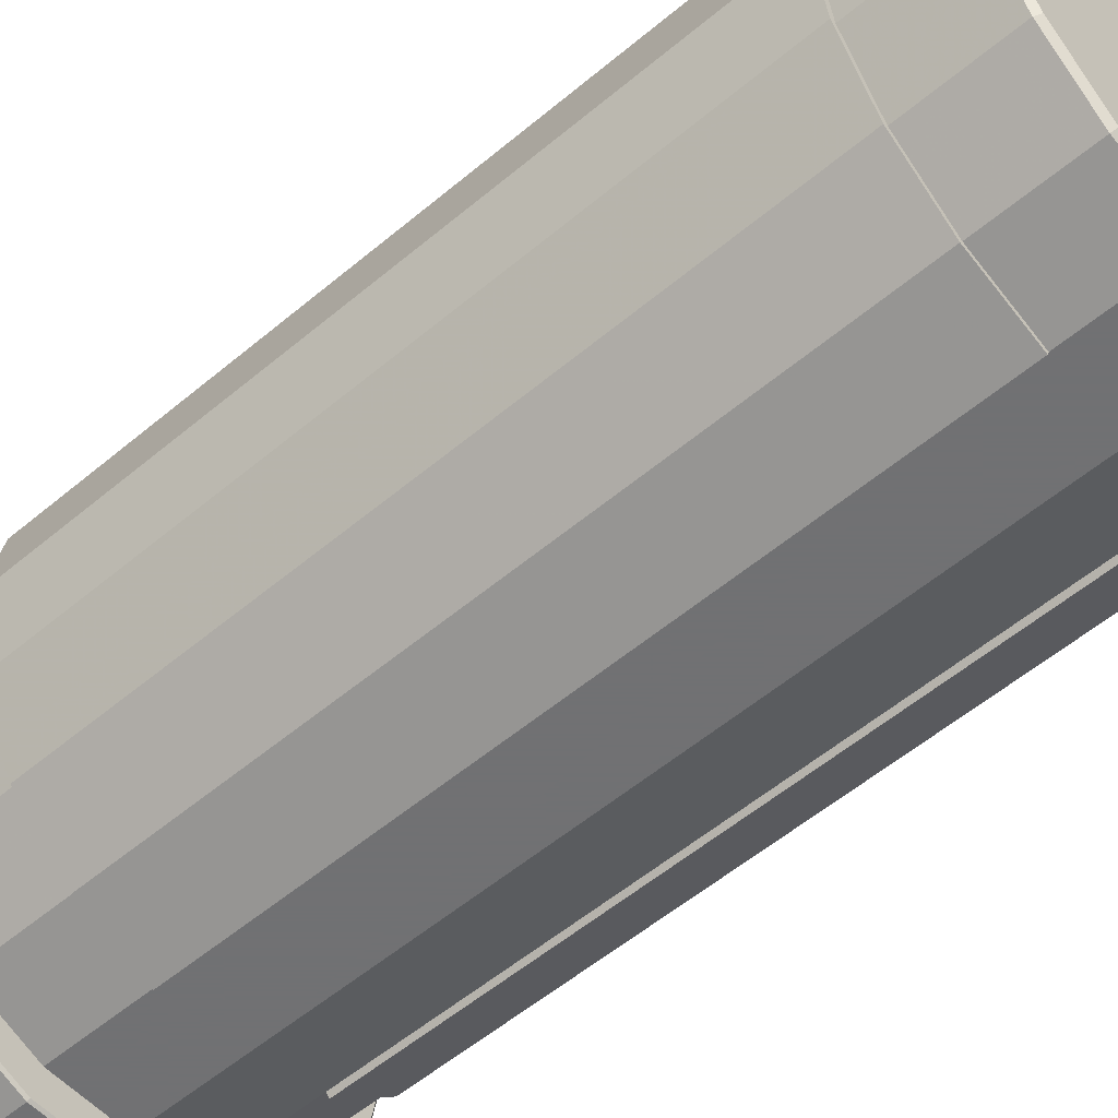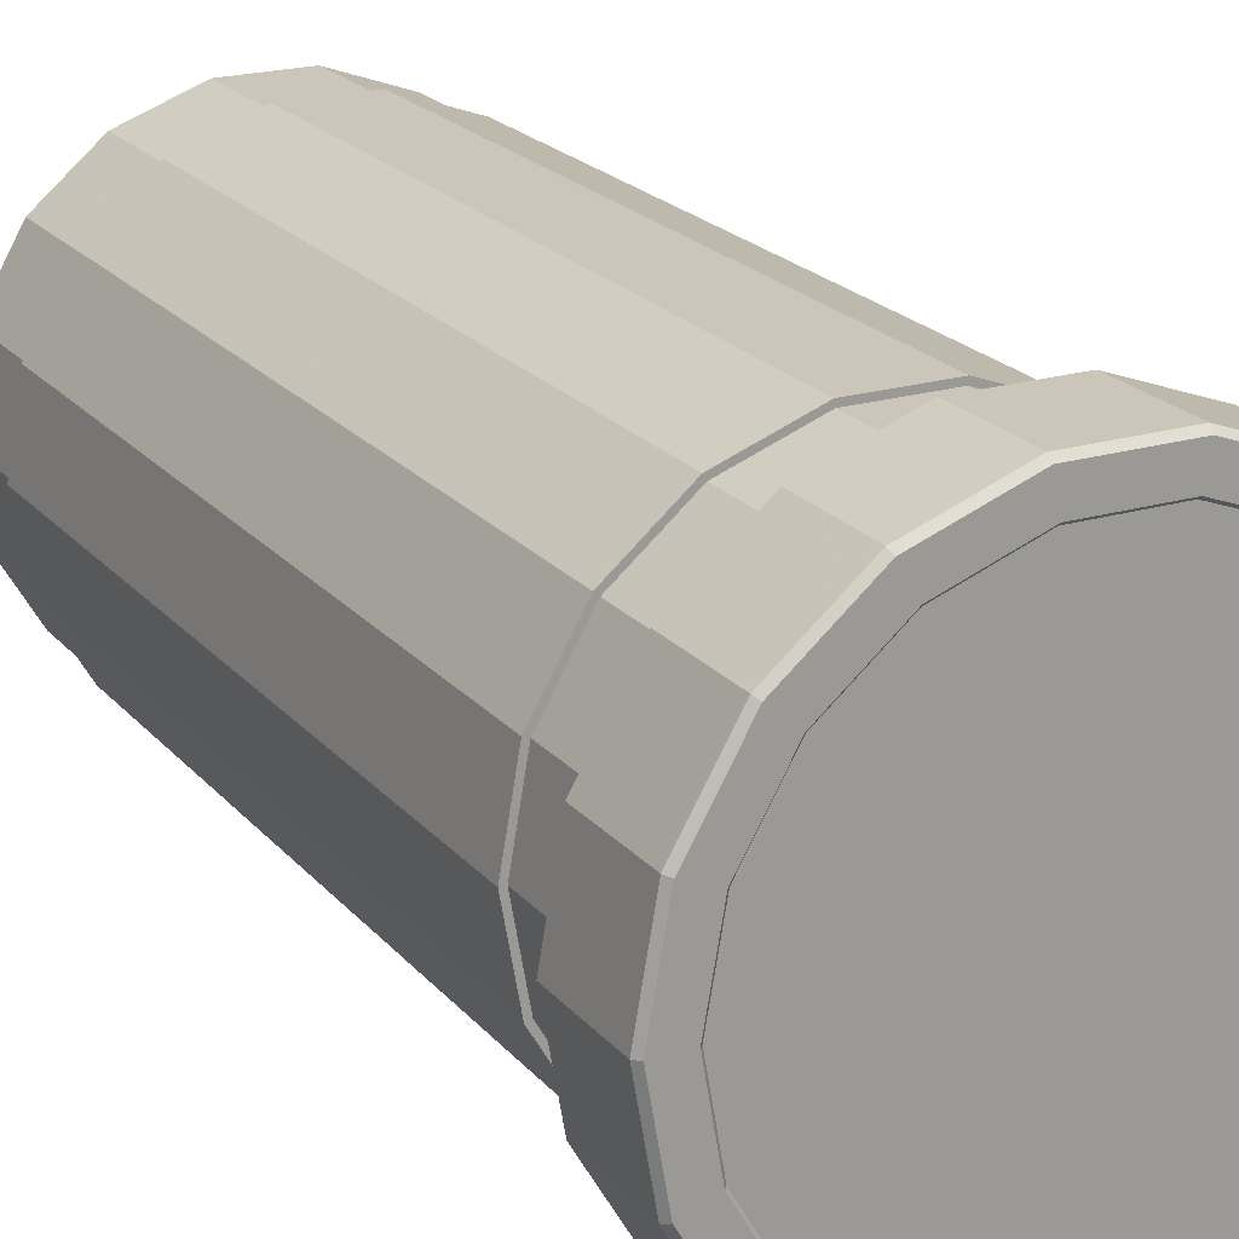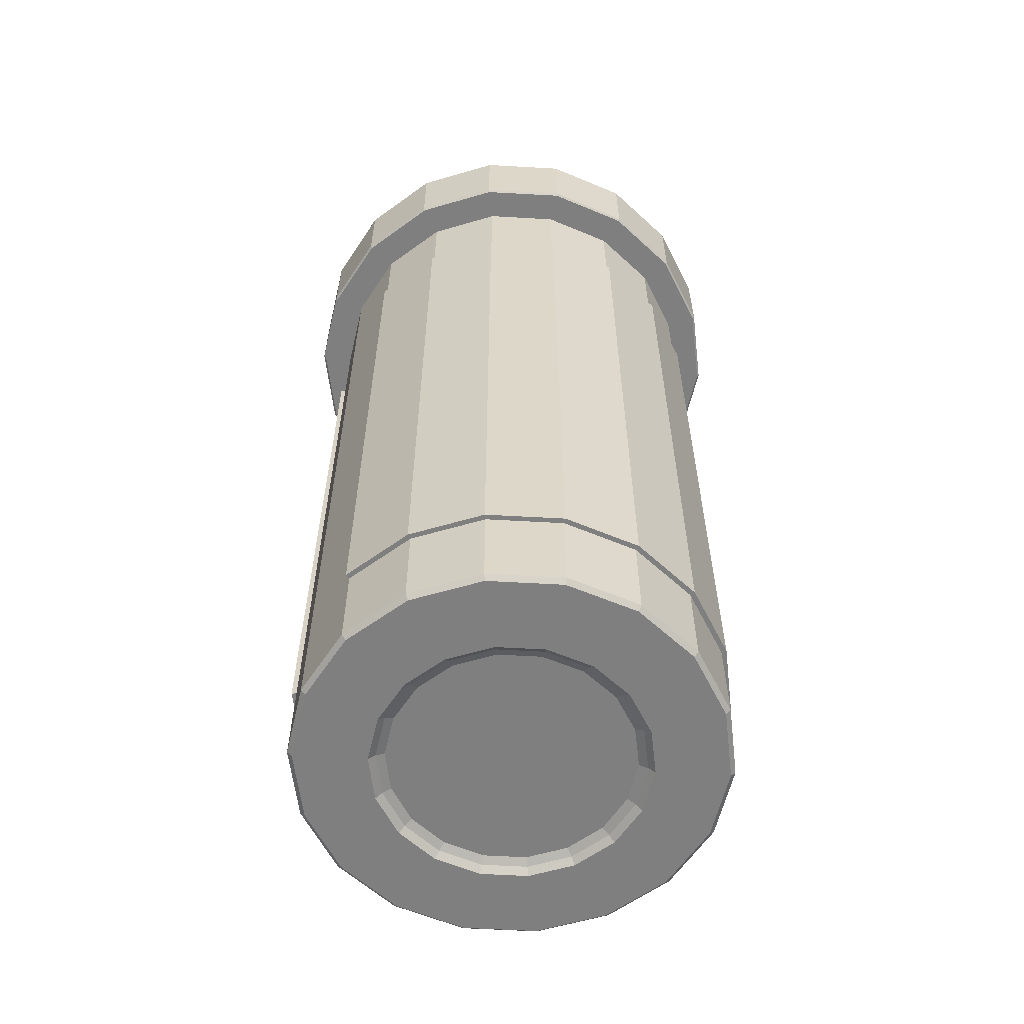
<metadata>
{"format":"obj","ext":"obj","renderer":"f3d","projection":"perspective","resolution":1024,"background":"white","views":[{"elev":-55.3,"azim":-48.4,"up":"+Z"},{"elev":20.9,"azim":151.8,"up":"+Z"},{"elev":-59.7,"azim":-123.3,"up":"+Y"}]}
</metadata>
<code>
v 0.7374 -2.221 -1.266
v 1.123 2.221 -0.9422
v 0.7374 2.221 -1.266
v 1.123 -2.221 -0.9422
v 1.377 2.221 -0.5013
v 1.377 -2.221 -0.5013
v 1.466 2.221 0
v 1.466 -2.221 0
v 1.377 2.221 0.5013
v 1.377 -2.221 0.5013
v 1.123 2.221 0.9422
v 1.123 -2.221 0.9422
v 0.7329 2.221 1.269
v 0.7329 -2.221 1.269
v 0.2545 2.221 1.444
v 0.2545 -2.221 1.444
v -0.2545 2.221 1.444
v -0.2545 -2.221 1.444
v -0.7329 2.221 1.269
v -0.7329 -2.221 1.269
v -1.123 2.221 0.9422
v -1.123 -2.221 0.9422
v -1.377 2.221 0.5013
v -1.377 -2.221 0.5013
v -1.466 2.221 0
v -1.466 -2.221 0
v -1.377 2.221 -0.5013
v -1.377 -2.221 -0.5013
v -1.123 2.221 -0.9422
v -1.123 -2.221 -0.9422
v -0.7329 2.221 -1.269
v -0.7329 -2.221 -1.269
v -0.2601 2.221 -1.442
v -0.2601 -2.221 -1.442
v 1.359 3.501 0.4947
v 1.446 3.501 0
v 1.635 3.501 0
v 1.537 3.501 0.5593
v 1.108 3.501 0.9298
v 1.65 3.486 0
v 1.253 3.501 1.051
v 0.7232 3.501 1.253
v 1.551 3.486 0.5644
v 1.665 3.471 0
v 0.8176 3.501 1.416
v 0.2512 3.501 1.425
v 1.264 3.486 1.061
v 1.565 3.471 0.5695
v 1.665 2.878 0
v 0.2839 3.501 1.61
v -0.2512 3.501 1.425
v 0.8251 3.486 1.429
v 1.565 2.878 0.5695
v 1.65 2.863 0
v 1.276 3.471 1.07
v -0.2839 3.501 1.61
v -0.7232 3.501 1.253
v 1.551 2.863 0.5644
v 1.431 2.863 0
v 1.345 2.863 0.4896
v 0.2866 3.486 1.625
v 1.276 2.878 1.07
v 1.264 2.863 1.061
v 1.097 2.863 0.9201
v 0.8326 3.471 1.442
v -0.8176 3.501 1.416
v -1.108 3.501 0.9298
v 0.8251 2.863 1.429
v 0.7157 2.863 1.24
v 0.8326 2.878 1.442
v -0.2866 3.486 1.625
v 0.2892 3.471 1.64
v -1.253 3.501 1.051
v -1.359 3.501 0.4947
v 0.2866 2.863 1.625
v 0.2486 2.863 1.41
v 0.2892 2.878 1.64
v -0.8251 3.486 1.429
v -0.2892 3.471 1.64
v -1.537 3.501 0.5593
v -1.446 3.501 0
v -0.2866 2.863 1.625
v -0.2486 2.863 1.41
v -0.2892 2.878 1.64
v -1.264 3.486 1.061
v -0.8326 3.471 1.442
v -1.635 3.501 0
v -1.359 3.501 -0.4947
v -0.8251 2.863 1.429
v -0.7157 2.863 1.24
v -0.8326 2.878 1.442
v -1.551 3.486 0.5644
v -1.276 3.471 1.07
v -1.537 3.501 -0.5593
v -1.108 3.501 -0.9298
v -1.264 2.863 1.061
v -1.097 2.863 0.9201
v -1.276 2.878 1.07
v -1.65 3.486 0
v -1.565 3.471 0.5695
v -1.253 3.501 -1.051
v -0.7232 3.501 -1.253
v -1.551 2.863 0.5644
v -1.345 2.863 0.4896
v -1.565 2.878 0.5695
v -1.551 3.486 -0.5644
v -1.665 3.471 0
v -0.8176 3.501 -1.416
v -0.2512 3.501 -1.425
v -1.65 2.863 0
v -1.431 2.863 0
v -1.665 2.878 0
v -1.264 3.486 -1.061
v -1.565 3.471 -0.5695
v -0.2839 3.501 -1.61
v 0.2512 3.501 -1.425
v -1.551 2.863 -0.5644
v -1.345 2.863 -0.4896
v -1.565 2.878 -0.5695
v -0.8251 3.486 -1.429
v -1.276 3.471 -1.07
v 0.2839 3.501 -1.61
v 0.7232 3.501 -1.253
v -1.264 2.863 -1.061
v -1.097 2.863 -0.9201
v -1.276 2.878 -1.07
v -0.2866 3.486 -1.625
v -0.8326 3.471 -1.442
v 0.8176 3.501 -1.416
v 1.108 3.501 -0.9298
v -0.8251 2.863 -1.429
v -0.7157 2.863 -1.24
v -0.8326 2.878 -1.442
v 0.2866 3.486 -1.625
v -0.2892 3.471 -1.64
v 1.253 3.501 -1.051
v 1.359 3.501 -0.4947
v -0.2866 2.863 -1.625
v -0.2486 2.863 -1.41
v -0.2892 2.878 -1.64
v 0.8251 3.486 -1.429
v 0.2892 3.471 -1.64
v 1.537 3.501 -0.5593
v 0.2866 2.863 -1.625
v 0.2486 2.863 -1.41
v 0.2892 2.878 -1.64
v 1.264 3.486 -1.061
v 1.551 3.486 -0.5644
v 0.8326 3.471 -1.442
v 0.8251 2.863 -1.429
v 0.7157 2.863 -1.24
v 0.8326 2.878 -1.442
v 1.276 3.471 -1.07
v 1.565 3.471 -0.5695
v 1.276 2.878 -1.07
v 1.264 2.863 -1.061
v 1.097 2.863 -0.9201
v 1.565 2.878 -0.5695
v 1.551 2.863 -0.5644
v 1.345 2.863 -0.4896
v 1.431 3.486 0
v 1.345 3.486 -0.4896
v 1.097 3.486 -0.9201
v 0.7157 3.486 -1.24
v 0.2486 3.486 -1.41
v -0.2486 3.486 -1.41
v -0.7157 3.486 -1.24
v -1.097 3.486 -0.9201
v -1.345 3.486 -0.4896
v -1.431 3.486 0
v -1.345 3.486 0.4896
v -1.097 3.486 0.9201
v -0.7157 3.486 1.24
v -0.2486 3.486 1.41
v 0.2486 3.486 1.41
v 0.7157 3.486 1.24
v 1.097 3.486 0.9201
v 1.345 3.486 0.4896
v 0.2486 2.221 -1.41
v 0.7157 2.221 -1.24
v 0.2486 -2.221 -1.41
v 1.097 2.221 -0.9201
v 1.345 2.221 -0.4896
v 1.431 2.221 0
v 1.345 2.221 0.4896
v 1.097 2.221 0.9201
v 0.7157 2.221 1.24
v 0.2486 2.221 1.41
v -0.2486 2.221 1.41
v -0.7157 2.221 1.24
v -1.097 2.221 0.9201
v -1.345 2.221 0.4896
v -1.431 2.221 0
v -1.345 2.221 -0.4896
v -1.097 2.221 -0.9201
v -0.7157 2.221 -1.24
v -0.2486 2.221 -1.41
v -0.2486 -2.221 -1.41
v -0.2486 -2.863 -1.41
v 0.2486 -2.863 -1.41
v -0.7157 -2.863 -1.24
v -0.7157 -2.221 -1.24
v -1.097 -2.863 -0.9201
v -1.097 -2.221 -0.9201
v -1.345 -2.863 -0.4896
v -1.345 -2.221 -0.4896
v -1.431 -2.863 0
v -1.431 -2.221 0
v -1.345 -2.863 0.4896
v -1.345 -2.221 0.4896
v -1.097 -2.863 0.9201
v -1.097 -2.221 0.9201
v -0.7157 -2.863 1.24
v -0.7157 -2.221 1.24
v -0.2486 -2.863 1.41
v -0.2486 -2.221 1.41
v 0.2486 -2.863 1.41
v 0.2486 -2.221 1.41
v 0.7157 -2.863 1.24
v 0.7157 -2.221 1.24
v 1.097 -2.863 0.9201
v 1.097 -2.221 0.9201
v 1.345 -2.863 0.4896
v 1.345 -2.221 0.4896
v 1.431 -2.863 0
v 1.431 -2.221 0
v 1.345 -2.863 -0.4896
v 1.345 -2.221 -0.4896
v 1.097 -2.863 -0.9201
v 1.097 -2.221 -0.9201
v 0.7157 -2.863 -1.24
v 0.7157 -2.221 -1.24
v 0 3.486 0
v 1.315 -2.895 0.4786
v 1.072 -2.895 0.8994
v 1.399 -2.895 0
v 0.6996 -2.895 1.212
v 1.315 -2.895 -0.4786
v 0.243 -2.895 1.378
v 1.072 -2.895 -0.8994
v -0.243 -2.895 1.378
v 0.6996 -2.895 -1.212
v -0.6996 -2.895 1.212
v 0.243 -2.895 -1.378
v -1.072 -2.895 0.8994
v -0.243 -2.895 -1.378
v -1.315 -2.895 0.4786
v -0.6996 -2.895 -1.212
v -1.399 -2.895 0
v -1.072 -2.895 -0.8994
v -1.315 -2.895 -0.4786
v -0.1592 -2.895 -0.9028
v -0.4584 -2.895 -0.7939
v -0.7023 -2.895 -0.5893
v -0.8614 -2.895 -0.3135
v -0.9167 -2.895 0
v -0.8614 -2.895 0.3135
v 0.1592 -2.895 -0.9028
v -0.7023 -2.895 0.5893
v 0.4584 -2.895 -0.7939
v -0.4584 -2.895 0.7939
v 0.7023 -2.895 -0.5893
v -0.1592 -2.895 0.9028
v 0.8614 -2.895 -0.3135
v 0.1592 -2.895 0.9028
v 0.9167 -2.895 0
v 0.4584 -2.895 0.7939
v 0.8614 -2.895 0.3135
v 0.7023 -2.895 0.5893
v 0.6678 -2.854 -0.5603
v 0.8191 -2.854 -0.2981
v 0.8717 -2.854 0
v 0.8191 -2.854 0.2981
v 0.6678 -2.854 0.5603
v 0.4358 -2.854 0.7549
v 0.4358 -2.854 -0.7549
v 0.1514 -2.854 0.8584
v 0.1514 -2.854 -0.8584
v -0.1514 -2.854 0.8584
v -0.1514 -2.854 -0.8584
v -0.4358 -2.854 0.7549
v -0.4358 -2.854 -0.7549
v -0.6678 -2.854 0.5603
v -0.6678 -2.854 -0.5603
v -0.8191 -2.854 0.2981
v -0.8191 -2.854 -0.2981
v -0.8717 -2.854 0
v -0.4069 -2.827 -0.7048
v -0.6234 -2.827 -0.5231
v 0 -2.827 0
v -0.7647 -2.827 -0.2783
v -0.1413 -2.827 -0.8014
v -0.8138 -2.827 0
v 0.1413 -2.827 -0.8014
v -0.7647 -2.827 0.2783
v 0.4069 -2.827 -0.7048
v -0.6234 -2.827 0.5231
v 0.6234 -2.827 -0.5231
v -0.4069 -2.827 0.7048
v 0.7647 -2.827 -0.2783
v -0.1413 -2.827 0.8014
v 0.8138 -2.827 0
v 0.1413 -2.827 0.8014
v 0.7647 -2.827 0.2783
v 0.4069 -2.827 0.7048
v 0.6234 -2.827 0.5231
f 3 2 1
f 2 4 1
f 2 5 4
f 5 6 4
f 5 7 6
f 7 8 6
f 7 9 8
f 9 10 8
f 9 11 10
f 11 12 10
f 11 13 12
f 13 14 12
f 13 15 14
f 15 16 14
f 15 17 16
f 17 18 16
f 17 19 18
f 19 20 18
f 19 21 20
f 21 22 20
f 21 23 22
f 23 24 22
f 23 25 24
f 25 26 24
f 25 27 26
f 27 28 26
f 27 29 28
f 29 30 28
f 29 31 30
f 31 32 30
f 31 33 32
f 33 34 32
f 37 36 35
f 38 37 35
f 38 35 39
f 37 38 40
f 41 38 39
f 41 39 42
f 38 43 40
f 38 41 43
f 44 40 43
f 45 41 42
f 45 42 46
f 41 47 43
f 41 45 47
f 48 44 43
f 48 43 47
f 44 48 49
f 50 45 46
f 50 46 51
f 45 52 47
f 45 50 52
f 48 53 49
f 49 53 54
f 55 48 47
f 55 47 52
f 48 55 53
f 56 50 51
f 56 51 57
f 53 58 54
f 54 58 59
f 58 60 59
f 50 61 52
f 50 56 61
f 55 62 53
f 53 62 58
f 58 63 60
f 62 63 58
f 63 64 60
f 65 55 52
f 55 65 62
f 65 52 61
f 66 56 57
f 66 57 67
f 63 68 64
f 68 69 64
f 62 70 63
f 65 70 62
f 70 68 63
f 56 71 61
f 56 66 71
f 72 65 61
f 65 72 70
f 72 61 71
f 73 66 67
f 73 67 74
f 68 75 69
f 75 76 69
f 70 77 68
f 72 77 70
f 77 75 68
f 66 78 71
f 66 73 78
f 79 72 71
f 72 79 77
f 79 71 78
f 80 73 74
f 80 74 81
f 75 82 76
f 82 83 76
f 77 84 75
f 79 84 77
f 84 82 75
f 73 85 78
f 73 80 85
f 86 79 78
f 79 86 84
f 86 78 85
f 87 80 81
f 87 81 88
f 82 89 83
f 89 90 83
f 84 91 82
f 86 91 84
f 91 89 82
f 80 92 85
f 80 87 92
f 93 86 85
f 86 93 91
f 93 85 92
f 94 87 88
f 94 88 95
f 89 96 90
f 96 97 90
f 91 98 89
f 93 98 91
f 98 96 89
f 87 99 92
f 87 94 99
f 100 93 92
f 93 100 98
f 100 92 99
f 101 94 95
f 101 95 102
f 96 103 97
f 103 104 97
f 98 105 96
f 100 105 98
f 105 103 96
f 94 106 99
f 94 101 106
f 107 100 99
f 100 107 105
f 107 99 106
f 108 101 102
f 108 102 109
f 103 110 104
f 110 111 104
f 105 112 103
f 107 112 105
f 112 110 103
f 101 113 106
f 101 108 113
f 114 107 106
f 107 114 112
f 114 106 113
f 115 108 109
f 115 109 116
f 110 117 111
f 117 118 111
f 112 119 110
f 114 119 112
f 119 117 110
f 108 120 113
f 108 115 120
f 121 114 113
f 114 121 119
f 121 113 120
f 122 115 116
f 122 116 123
f 117 124 118
f 124 125 118
f 119 126 117
f 121 126 119
f 126 124 117
f 115 127 120
f 115 122 127
f 128 121 120
f 121 128 126
f 128 120 127
f 129 122 123
f 129 123 130
f 124 131 125
f 131 132 125
f 126 133 124
f 128 133 126
f 133 131 124
f 122 134 127
f 122 129 134
f 135 128 127
f 128 135 133
f 135 127 134
f 136 129 130
f 136 130 137
f 131 138 132
f 138 139 132
f 133 140 131
f 135 140 133
f 140 138 131
f 129 141 134
f 129 136 141
f 142 135 134
f 135 142 140
f 142 134 141
f 143 136 137
f 143 137 36
f 37 143 36
f 138 144 139
f 144 145 139
f 140 146 138
f 142 146 140
f 146 144 138
f 136 147 141
f 136 143 147
f 143 37 148
f 143 148 147
f 37 40 148
f 149 142 141
f 142 149 146
f 149 141 147
f 144 150 145
f 150 151 145
f 146 152 144
f 149 152 146
f 152 150 144
f 153 149 147
f 153 147 148
f 149 153 152
f 154 148 40
f 154 153 148
f 44 154 40
f 153 155 152
f 152 155 150
f 153 154 155
f 150 156 151
f 155 156 150
f 156 157 151
f 154 44 158
f 154 158 155
f 155 158 156
f 44 49 158
f 156 159 157
f 158 159 156
f 158 49 159
f 159 160 157
f 49 54 159
f 159 54 160
f 54 59 160
f 36 137 161
f 137 162 161
f 137 130 162
f 130 163 162
f 130 123 163
f 123 164 163
f 123 116 164
f 116 165 164
f 116 109 165
f 109 166 165
f 109 102 166
f 102 167 166
f 102 95 167
f 95 168 167
f 95 88 168
f 88 169 168
f 88 81 169
f 81 170 169
f 81 74 170
f 74 171 170
f 74 67 171
f 67 172 171
f 67 57 172
f 57 173 172
f 57 51 173
f 51 174 173
f 51 46 174
f 46 175 174
f 46 42 175
f 42 176 175
f 42 39 176
f 39 177 176
f 39 35 177
f 35 178 177
f 35 36 178
f 36 161 178
f 179 145 151
f 180 179 151
f 180 151 157
f 179 180 181
f 182 180 157
f 182 157 160
f 183 182 160
f 183 160 59
f 184 183 59
f 184 59 60
f 185 184 60
f 185 60 64
f 186 185 64
f 186 64 69
f 187 186 69
f 187 69 76
f 188 187 76
f 188 76 83
f 189 188 83
f 189 83 90
f 190 189 90
f 190 90 97
f 191 190 97
f 191 97 104
f 192 191 104
f 192 104 111
f 193 192 111
f 193 111 118
f 194 193 118
f 194 118 125
f 195 194 125
f 195 125 132
f 196 195 132
f 196 132 139
f 197 196 139
f 197 139 145
f 179 197 145
f 197 179 198
f 179 181 198
f 198 181 199
f 181 200 199
f 198 199 201
f 202 198 201
f 202 201 203
f 204 202 203
f 204 203 205
f 206 204 205
f 206 205 207
f 208 206 207
f 208 207 209
f 210 208 209
f 210 209 211
f 212 210 211
f 212 211 213
f 214 212 213
f 214 213 215
f 216 214 215
f 216 215 217
f 218 216 217
f 218 217 219
f 220 218 219
f 220 219 221
f 222 220 221
f 222 221 223
f 224 222 223
f 224 223 225
f 226 224 225
f 226 225 227
f 228 226 227
f 228 227 229
f 230 228 229
f 230 229 231
f 232 230 231
f 232 231 200
f 181 232 200
f 180 232 181
f 1 4 232
f 4 230 232
f 4 6 230
f 6 228 230
f 6 8 228
f 8 226 228
f 8 10 226
f 10 224 226
f 10 12 224
f 12 222 224
f 12 14 222
f 14 220 222
f 14 16 220
f 16 218 220
f 16 18 218
f 18 216 218
f 18 20 216
f 20 214 216
f 20 22 214
f 22 212 214
f 22 24 212
f 24 210 212
f 24 26 210
f 26 208 210
f 26 28 208
f 28 206 208
f 28 30 206
f 30 204 206
f 30 32 204
f 32 202 204
f 32 34 202
f 34 198 202
f 1 232 180
f 3 1 180
f 3 180 182
f 2 3 182
f 2 182 183
f 5 2 183
f 5 183 184
f 7 5 184
f 7 184 185
f 9 7 185
f 9 185 186
f 11 9 186
f 11 186 187
f 13 11 187
f 13 187 188
f 15 13 188
f 15 188 189
f 17 15 189
f 17 189 190
f 19 17 190
f 19 190 191
f 21 19 191
f 21 191 192
f 23 21 192
f 23 192 193
f 25 23 193
f 25 193 194
f 27 25 194
f 27 194 195
f 29 27 195
f 29 195 196
f 31 29 196
f 31 196 197
f 33 31 197
f 33 197 198
f 34 33 198
f 233 177 178
f 233 178 161
f 233 176 177
f 233 161 162
f 233 175 176
f 233 162 163
f 233 174 175
f 233 163 164
f 233 173 174
f 233 164 165
f 233 172 173
f 233 165 166
f 233 171 172
f 233 166 167
f 233 170 171
f 233 167 168
f 233 169 170
f 233 168 169
f 234 223 221
f 235 234 221
f 235 221 219
f 234 236 223
f 236 225 223
f 237 235 219
f 237 219 217
f 236 238 225
f 238 227 225
f 239 237 217
f 239 217 215
f 238 240 227
f 240 229 227
f 241 239 215
f 241 215 213
f 240 242 229
f 242 231 229
f 243 241 213
f 243 213 211
f 242 244 231
f 244 200 231
f 245 243 211
f 245 211 209
f 244 246 200
f 246 199 200
f 247 245 209
f 247 209 207
f 246 248 199
f 248 201 199
f 249 247 207
f 249 207 205
f 248 250 201
f 250 203 201
f 251 205 203
f 251 249 205
f 250 251 203
f 252 246 244
f 253 248 246
f 252 253 246
f 254 250 248
f 253 254 248
f 255 251 250
f 254 255 250
f 256 249 251
f 255 256 251
f 257 247 249
f 256 257 249
f 258 252 244
f 258 244 242
f 257 259 247
f 259 245 247
f 260 258 242
f 260 242 240
f 259 261 245
f 261 243 245
f 262 260 240
f 262 240 238
f 261 263 243
f 263 241 243
f 264 262 238
f 264 238 236
f 263 265 241
f 265 239 241
f 266 264 236
f 266 236 234
f 265 267 239
f 267 237 239
f 268 266 234
f 268 234 235
f 269 235 237
f 267 269 237
f 269 268 235
f 270 262 264
f 271 264 266
f 271 270 264
f 272 266 268
f 272 271 266
f 273 268 269
f 273 272 268
f 274 269 267
f 274 273 269
f 275 267 265
f 275 274 267
f 270 276 262
f 276 260 262
f 277 275 265
f 277 265 263
f 276 278 260
f 278 258 260
f 279 277 263
f 279 263 261
f 278 280 258
f 280 252 258
f 281 279 261
f 281 261 259
f 280 282 252
f 282 253 252
f 283 281 259
f 283 259 257
f 282 284 253
f 284 254 253
f 285 283 257
f 285 257 256
f 284 286 254
f 286 255 254
f 287 256 255
f 287 285 256
f 286 287 255
f 288 282 280
f 289 284 282
f 288 289 282
f 288 290 289
f 289 290 291
f 289 291 284
f 291 286 284
f 292 290 288
f 292 288 280
f 292 280 278
f 291 293 286
f 293 287 286
f 291 290 293
f 294 292 278
f 294 290 292
f 294 278 276
f 293 295 287
f 293 290 295
f 295 285 287
f 296 294 276
f 296 290 294
f 296 276 270
f 295 297 285
f 295 290 297
f 297 283 285
f 298 296 270
f 298 290 296
f 297 290 299
f 297 299 283
f 300 290 298
f 298 270 271
f 300 298 271
f 299 281 283
f 300 271 272
f 299 301 281
f 299 290 301
f 301 279 281
f 302 300 272
f 302 290 300
f 302 272 273
f 301 303 279
f 301 290 303
f 303 277 279
f 304 302 273
f 304 290 302
f 304 273 274
f 303 305 277
f 303 290 305
f 305 275 277
f 306 304 274
f 306 290 304
f 306 274 275
f 305 290 306
f 305 306 275

</code>
